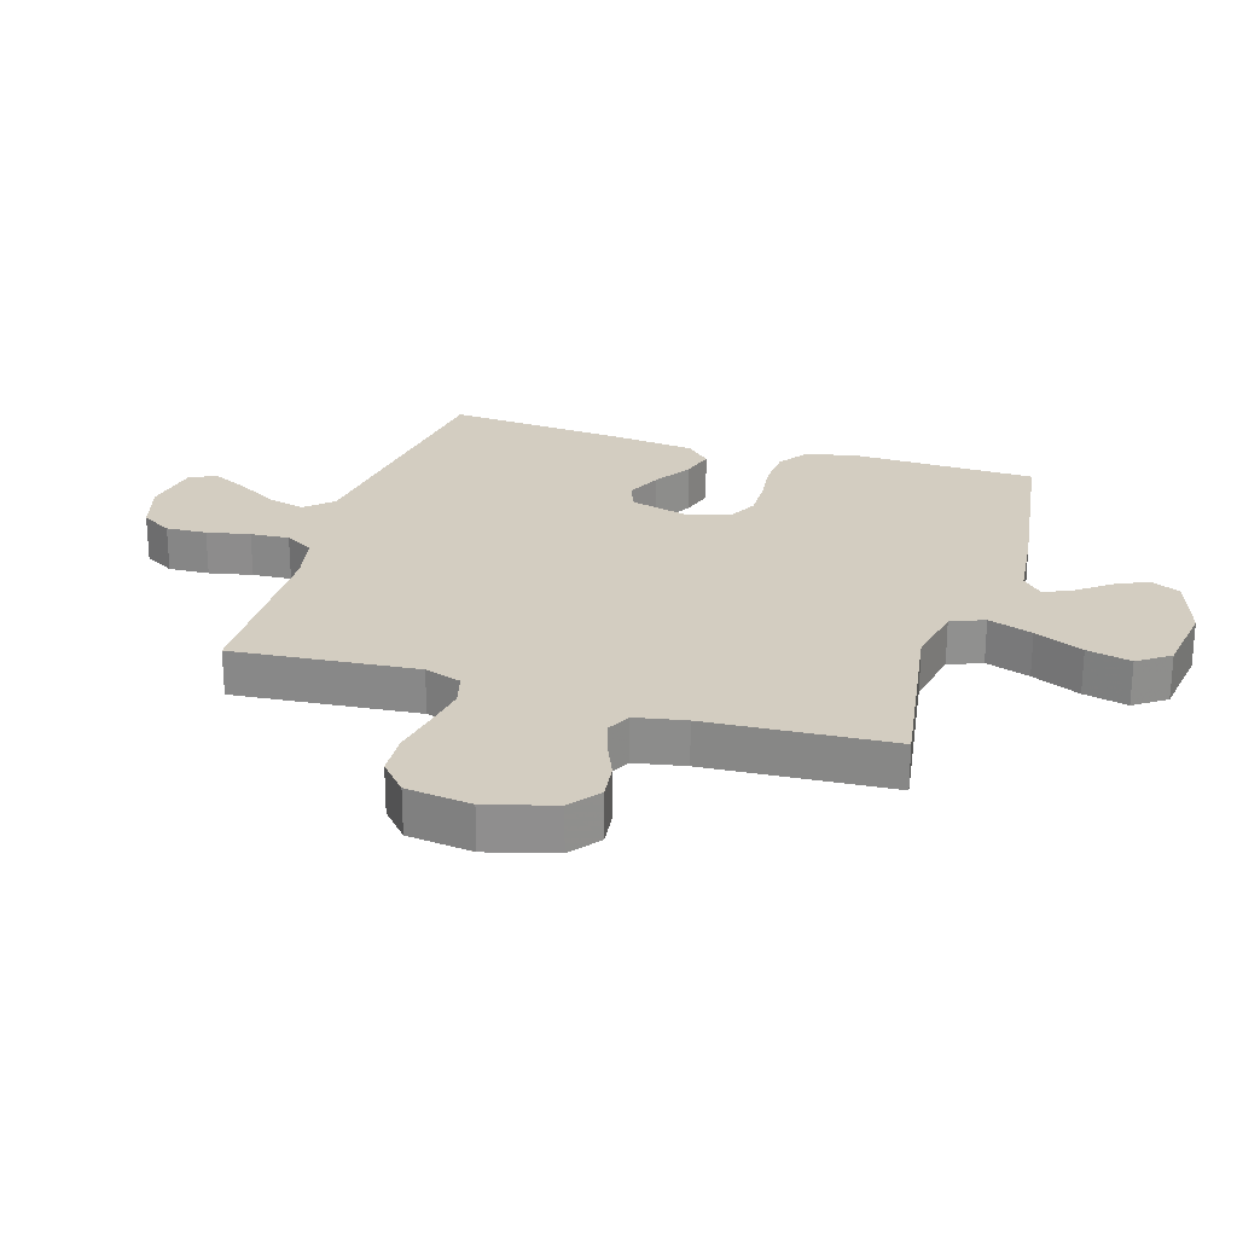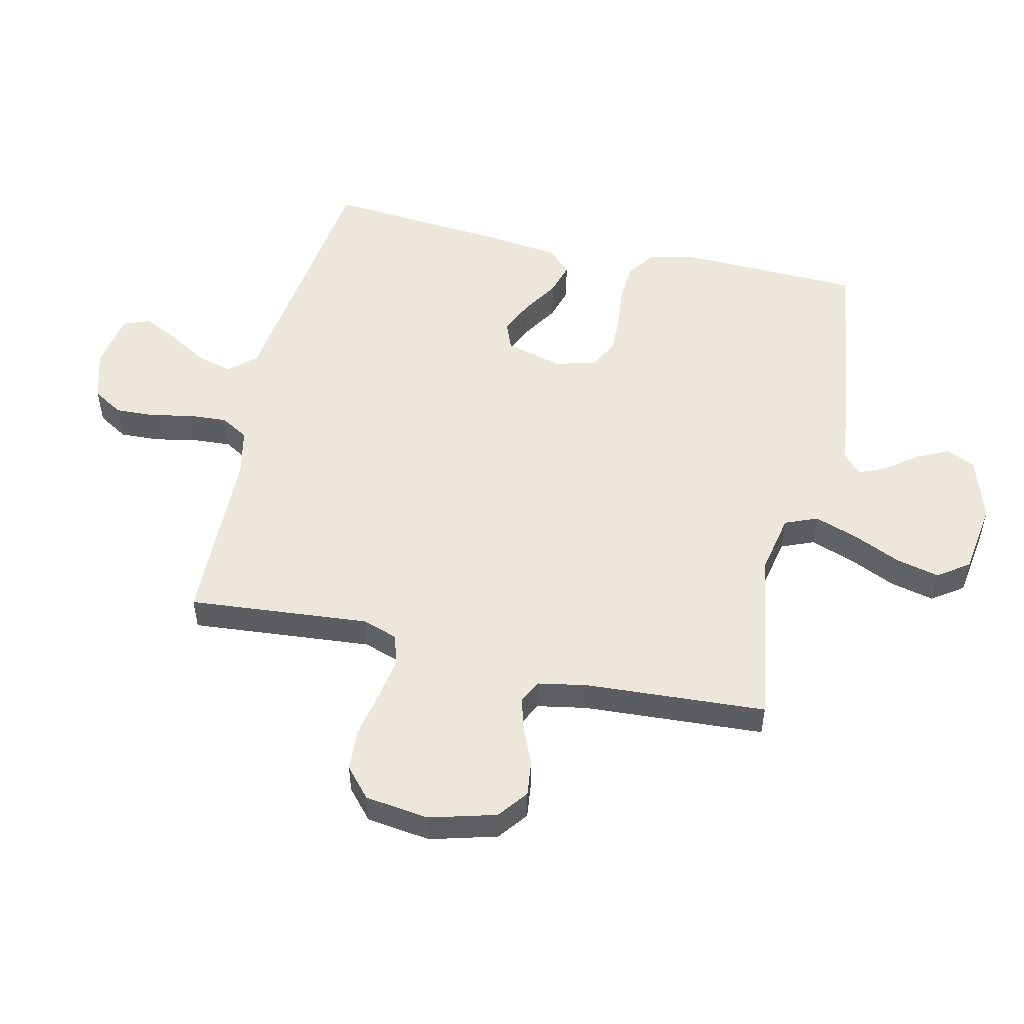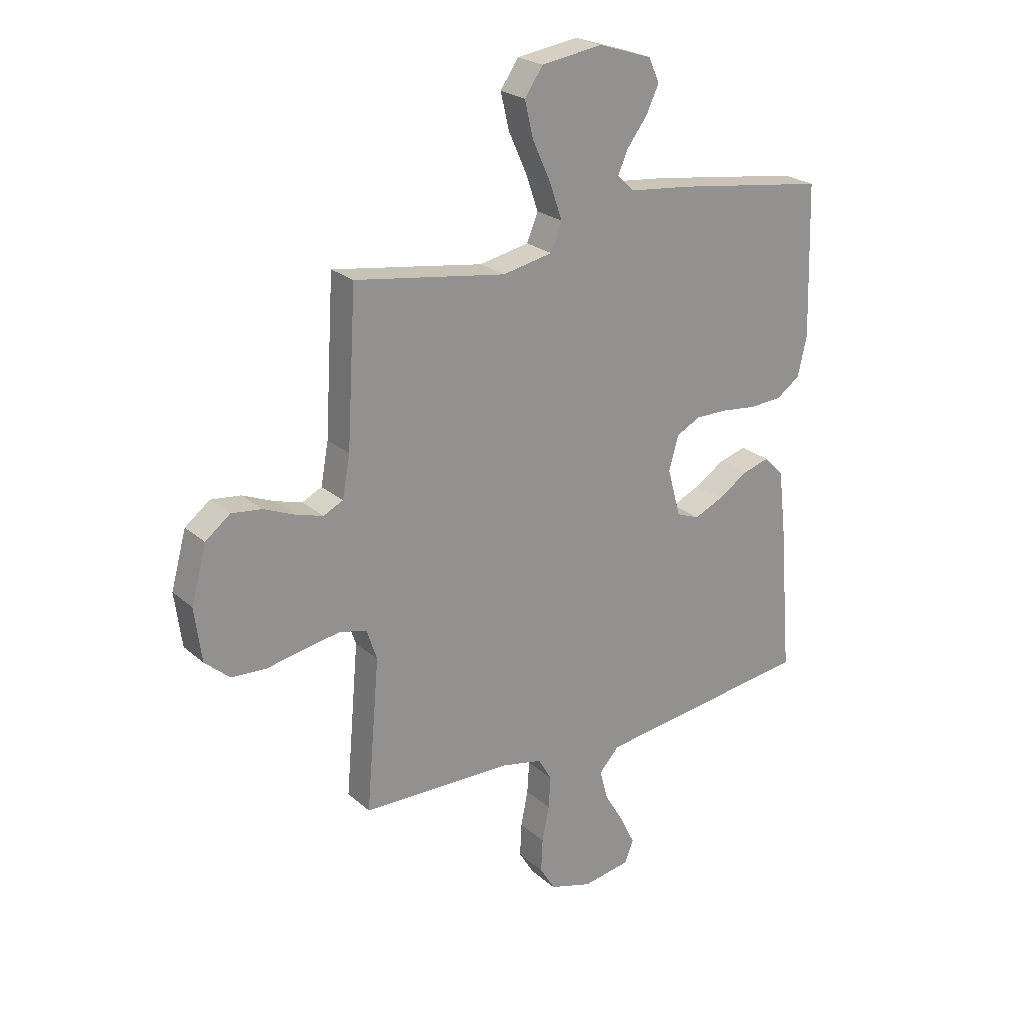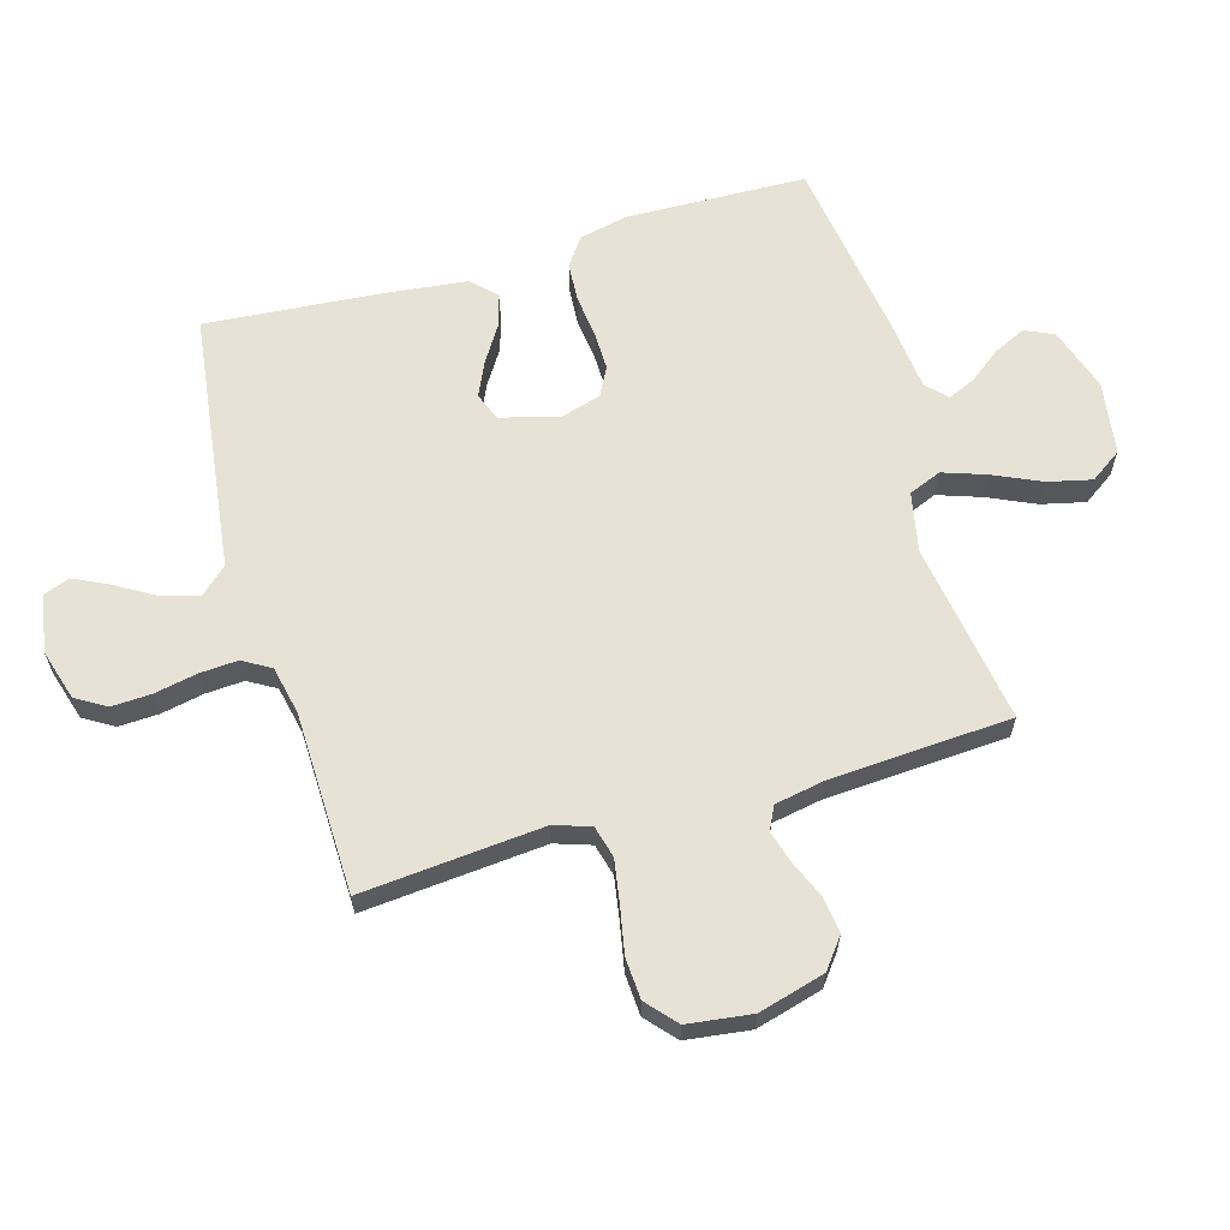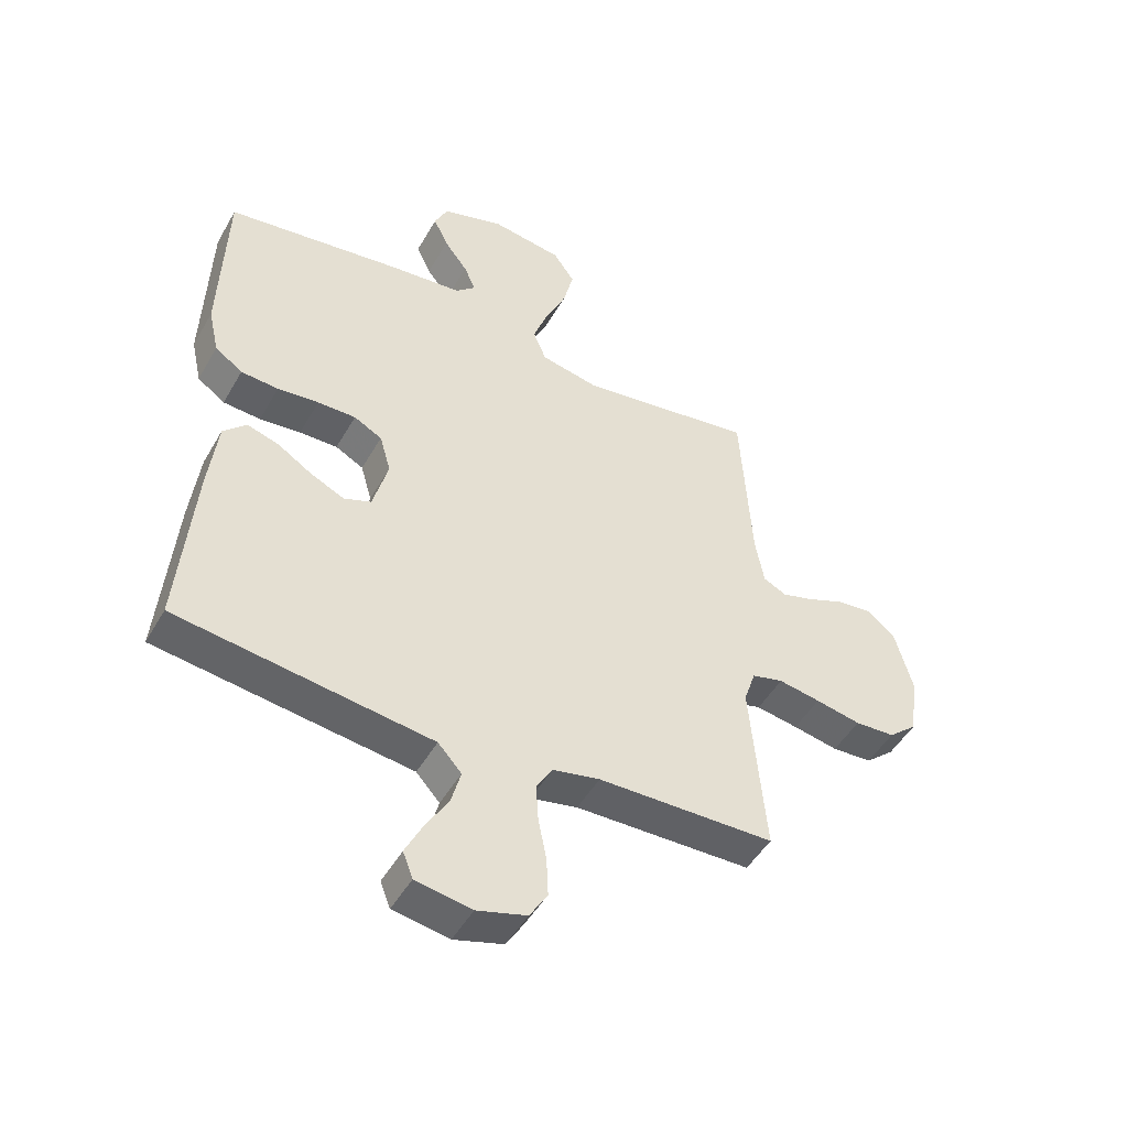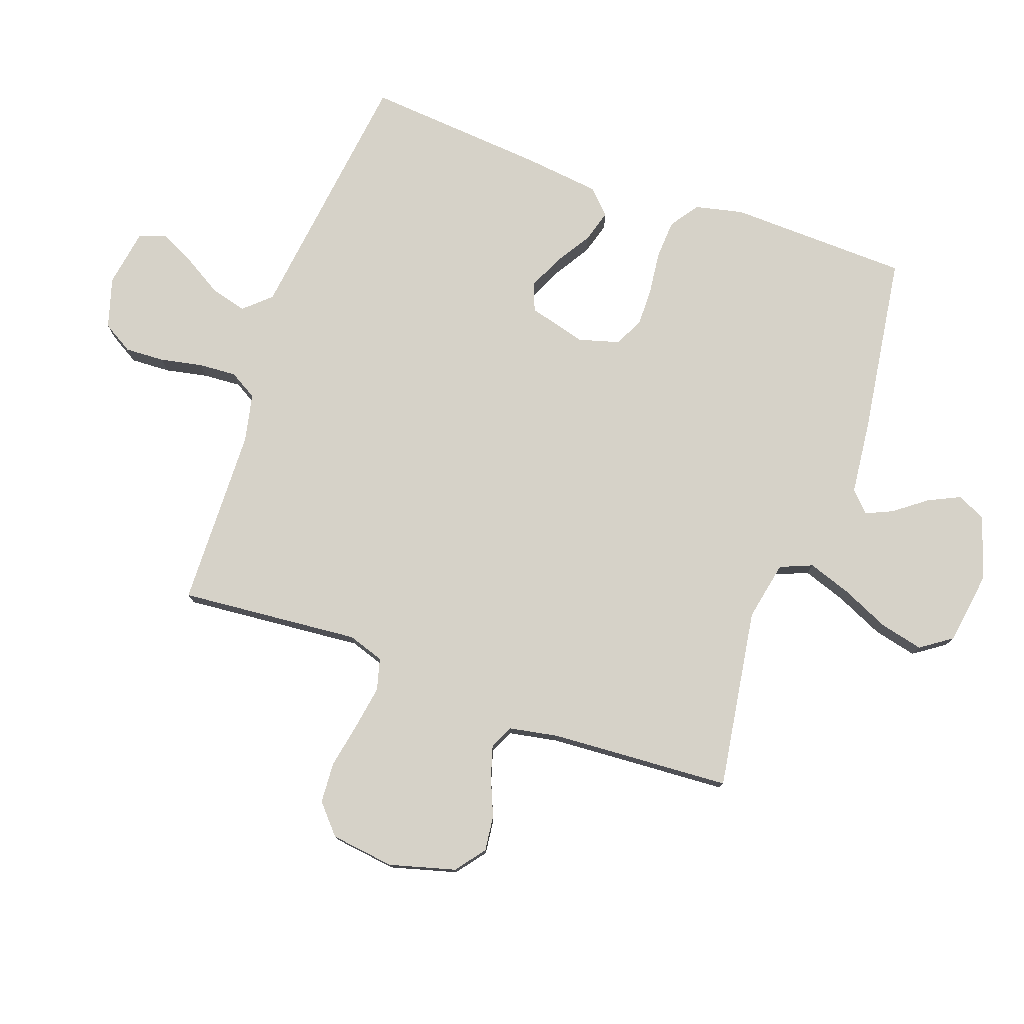
<metadata>
{"format":"obj","ext":"obj","renderer":"f3d","projection":"perspective","resolution":1024,"background":"white","views":[{"elev":24.8,"azim":-73.1,"up":"+Y"},{"elev":52.1,"azim":-77.2,"up":"+Y"},{"elev":23.7,"azim":-35.4,"up":"+Z"},{"elev":63.0,"azim":-106.2,"up":"+Y"},{"elev":-48.4,"azim":151.3,"up":"+Z"},{"elev":77.5,"azim":-70.5,"up":"+Y"}]}
</metadata>
<code>
v -0.5 0.07 0.5
v -0.2 0.07 0.454
v -0.101 0.07 0.474
v -0.079 0.07 0.528
v -0.104 0.07 0.6
v -0.14 0.07 0.679
v -0.157 0.07 0.751
v -0.121 0.07 0.803
v 0 0.07 0.821
v 0.106 0.07 0.787
v 0.128 0.07 0.739
v 0.103 0.07 0.686
v 0.063 0.07 0.633
v 0.043 0.07 0.588
v 0.077 0.07 0.556
v 0.2 0.07 0.543
v 0.5 0.07 0.5
v 0.509 0.07 0.2
v 0.491 0.07 0.12
v 0.444 0.07 0.087
v 0.38 0.07 0.083
v 0.31 0.07 0.091
v 0.245 0.07 0.092
v 0.197 0.07 0.067
v 0.178 0.07 0
v 0.204 0.07 -0.096
v 0.25 0.07 -0.114
v 0.307 0.07 -0.088
v 0.367 0.07 -0.05
v 0.421 0.07 -0.034
v 0.46 0.07 -0.073
v 0.475 0.07 -0.2
v 0.5 0.07 -0.5
v 0.2 0.07 -0.539
v 0.068 0.07 -0.556
v 0.028 0.07 -0.6
v 0.044 0.07 -0.66
v 0.083 0.07 -0.725
v 0.112 0.07 -0.784
v 0.095 0.07 -0.828
v 0 0.07 -0.844
v -0.084 0.07 -0.819
v -0.114 0.07 -0.769
v -0.111 0.07 -0.703
v -0.097 0.07 -0.633
v -0.093 0.07 -0.57
v -0.12 0.07 -0.524
v -0.2 0.07 -0.507
v -0.5 0.07 -0.5
v -0.474 0.07 -0.2
v -0.494 0.07 -0.14
v -0.547 0.07 -0.126
v -0.618 0.07 -0.138
v -0.695 0.07 -0.153
v -0.763 0.07 -0.149
v -0.812 0.07 -0.106
v -0.826 0.07 0
v -0.796 0.07 0.11
v -0.747 0.07 0.148
v -0.688 0.07 0.141
v -0.626 0.07 0.115
v -0.572 0.07 0.099
v -0.533 0.07 0.118
v -0.518 0.07 0.2
v -0.5 0 0.5
v -0.2 0 0.454
v -0.101 0 0.474
v -0.079 0 0.528
v -0.104 0 0.6
v -0.14 0 0.679
v -0.157 0 0.751
v -0.121 0 0.803
v 0 0 0.821
v 0.106 0 0.787
v 0.128 0 0.739
v 0.103 0 0.686
v 0.063 0 0.633
v 0.043 0 0.588
v 0.077 0 0.556
v 0.2 0 0.543
v 0.5 0 0.5
v 0.509 0 0.2
v 0.491 0 0.12
v 0.444 0 0.087
v 0.38 0 0.083
v 0.31 0 0.091
v 0.245 0 0.092
v 0.197 0 0.067
v 0.178 0 0
v 0.204 0 -0.096
v 0.25 0 -0.114
v 0.307 0 -0.088
v 0.367 0 -0.05
v 0.421 0 -0.034
v 0.46 0 -0.073
v 0.475 0 -0.2
v 0.5 0 -0.5
v 0.2 0 -0.539
v 0.068 0 -0.556
v 0.028 0 -0.6
v 0.044 0 -0.66
v 0.083 0 -0.725
v 0.112 0 -0.784
v 0.095 0 -0.828
v 0 0 -0.844
v -0.084 0 -0.819
v -0.114 0 -0.769
v -0.111 0 -0.703
v -0.097 0 -0.633
v -0.093 0 -0.57
v -0.12 0 -0.524
v -0.2 0 -0.507
v -0.5 0 -0.5
v -0.474 0 -0.2
v -0.494 0 -0.14
v -0.547 0 -0.126
v -0.618 0 -0.138
v -0.695 0 -0.153
v -0.763 0 -0.149
v -0.812 0 -0.106
v -0.826 0 0
v -0.796 0 0.11
v -0.747 0 0.148
v -0.688 0 0.141
v -0.626 0 0.115
v -0.572 0 0.099
v -0.533 0 0.118
v -0.518 0 0.2
f 58 59 60 61
f 58 61 62
f 57 58 62
f 56 57 62
f 53 54 55 56
f 52 53 56 62
f 51 52 62 63
f 48 49 50
f 47 48 50 51
f 42 43 44 45
f 42 45 46
f 41 42 46
f 40 41 46
f 37 38 39 40
f 37 40 46 47
f 32 33 34 35
f 30 31 32 35
f 28 29 30 35
f 27 28 35 36
f 26 27 36
f 25 26 36
f 19 20 21 22
f 19 22 23
f 18 19 23
f 15 16 17 18
f 15 18 23
f 14 15 23 24
f 10 11 12 13
f 10 13 14
f 9 10 14
f 8 9 14
f 5 6 7 8
f 4 5 8 14
f 3 4 14 24
f 64 1 2
f 36 37 47 51
f 25 36 51 63
f 24 25 63 64
f 2 3 24 64
f 125 124 123 122
f 126 125 122
f 126 122 121
f 126 121 120
f 120 119 118 117
f 126 120 117 116
f 127 126 116 115
f 114 113 112
f 115 114 112 111
f 109 108 107 106
f 110 109 106
f 110 106 105
f 110 105 104
f 104 103 102 101
f 111 110 104 101
f 99 98 97 96
f 99 96 95 94
f 99 94 93 92
f 100 99 92 91
f 100 91 90
f 100 90 89
f 86 85 84 83
f 87 86 83
f 87 83 82
f 82 81 80 79
f 87 82 79
f 88 87 79 78
f 77 76 75 74
f 78 77 74
f 78 74 73
f 78 73 72
f 72 71 70 69
f 78 72 69 68
f 88 78 68 67
f 66 65 128
f 115 111 101 100
f 127 115 100 89
f 128 127 89 88
f 128 88 67 66
f 1 65 66 2
f 2 66 67 3
f 3 67 68 4
f 4 68 69 5
f 5 69 70 6
f 6 70 71 7
f 7 71 72 8
f 8 72 73 9
f 9 73 74 10
f 10 74 75 11
f 11 75 76 12
f 12 76 77 13
f 13 77 78 14
f 14 78 79 15
f 15 79 80 16
f 16 80 81 17
f 17 81 82 18
f 18 82 83 19
f 19 83 84 20
f 20 84 85 21
f 21 85 86 22
f 22 86 87 23
f 23 87 88 24
f 24 88 89 25
f 25 89 90 26
f 26 90 91 27
f 27 91 92 28
f 28 92 93 29
f 29 93 94 30
f 30 94 95 31
f 31 95 96 32
f 32 96 97 33
f 33 97 98 34
f 34 98 99 35
f 35 99 100 36
f 36 100 101 37
f 37 101 102 38
f 38 102 103 39
f 39 103 104 40
f 40 104 105 41
f 41 105 106 42
f 42 106 107 43
f 43 107 108 44
f 44 108 109 45
f 45 109 110 46
f 46 110 111 47
f 47 111 112 48
f 48 112 113 49
f 49 113 114 50
f 50 114 115 51
f 51 115 116 52
f 52 116 117 53
f 53 117 118 54
f 54 118 119 55
f 55 119 120 56
f 56 120 121 57
f 57 121 122 58
f 58 122 123 59
f 59 123 124 60
f 60 124 125 61
f 61 125 126 62
f 62 126 127 63
f 63 127 128 64
f 64 128 65 1

</code>
